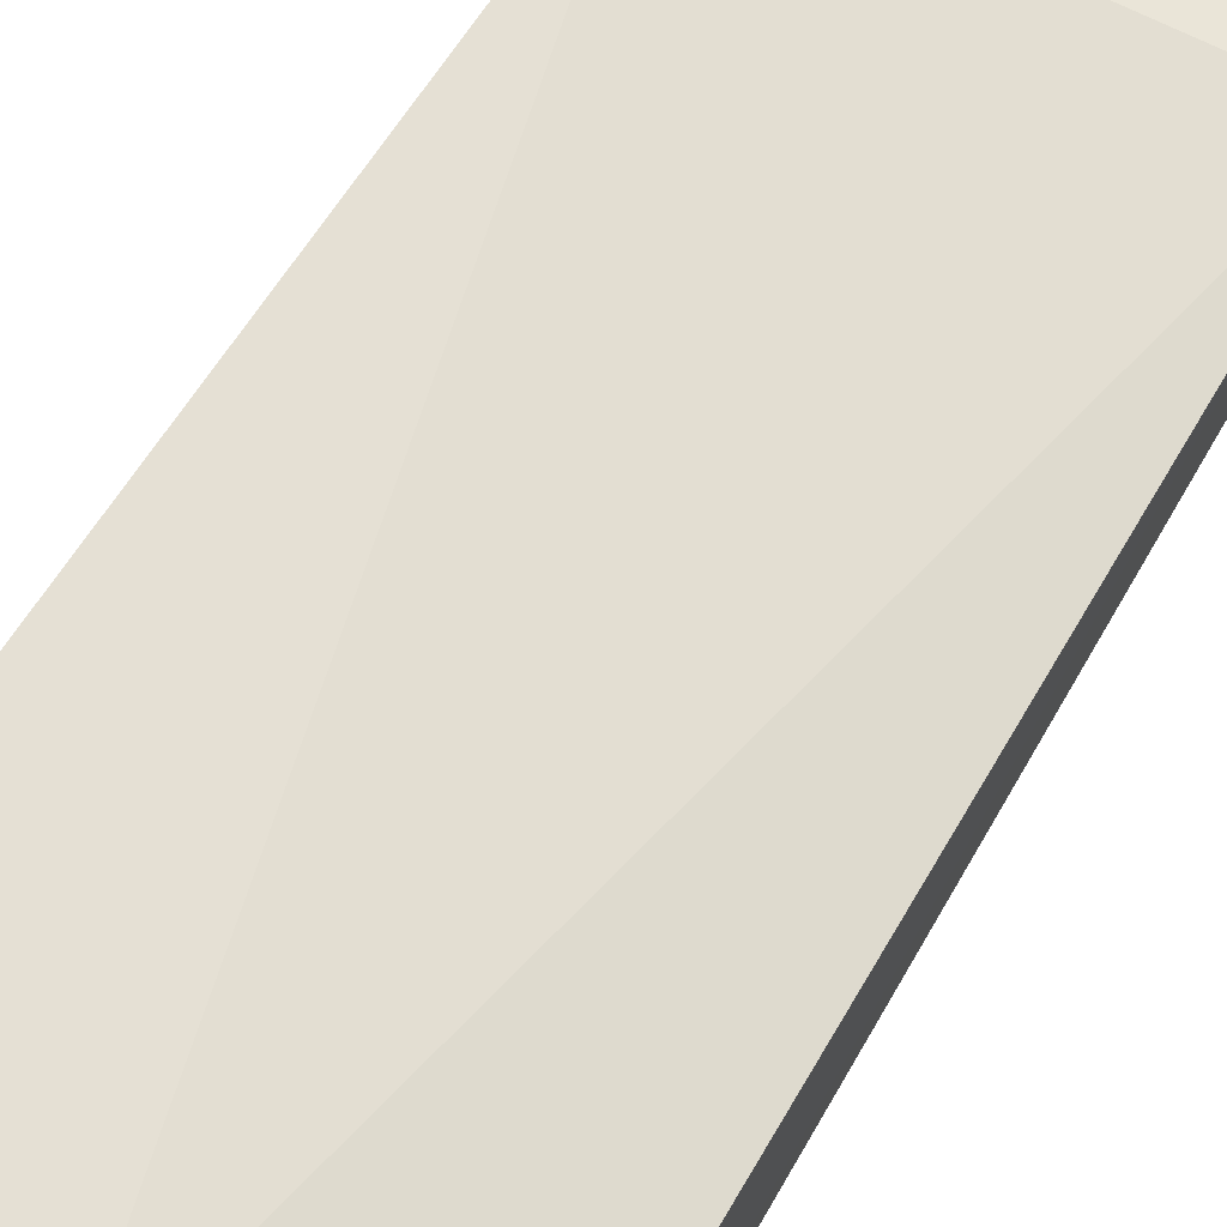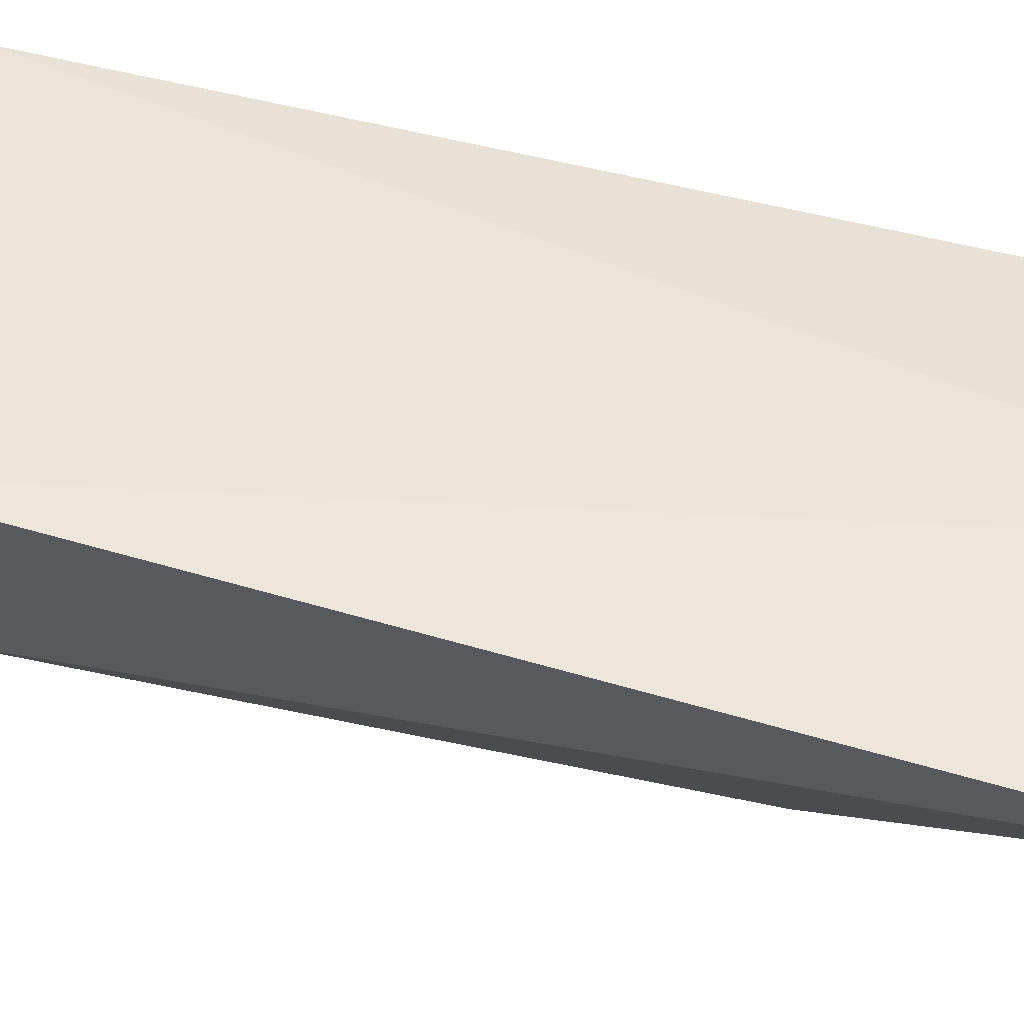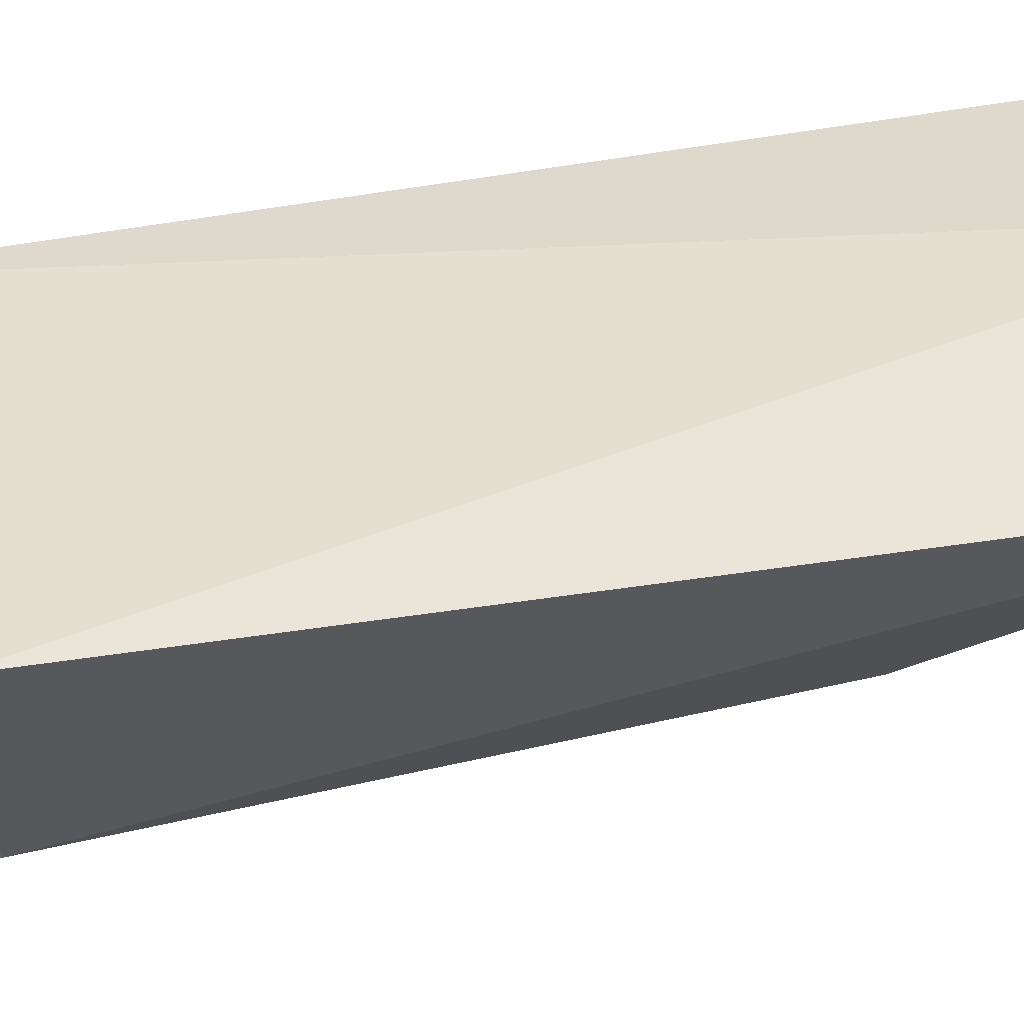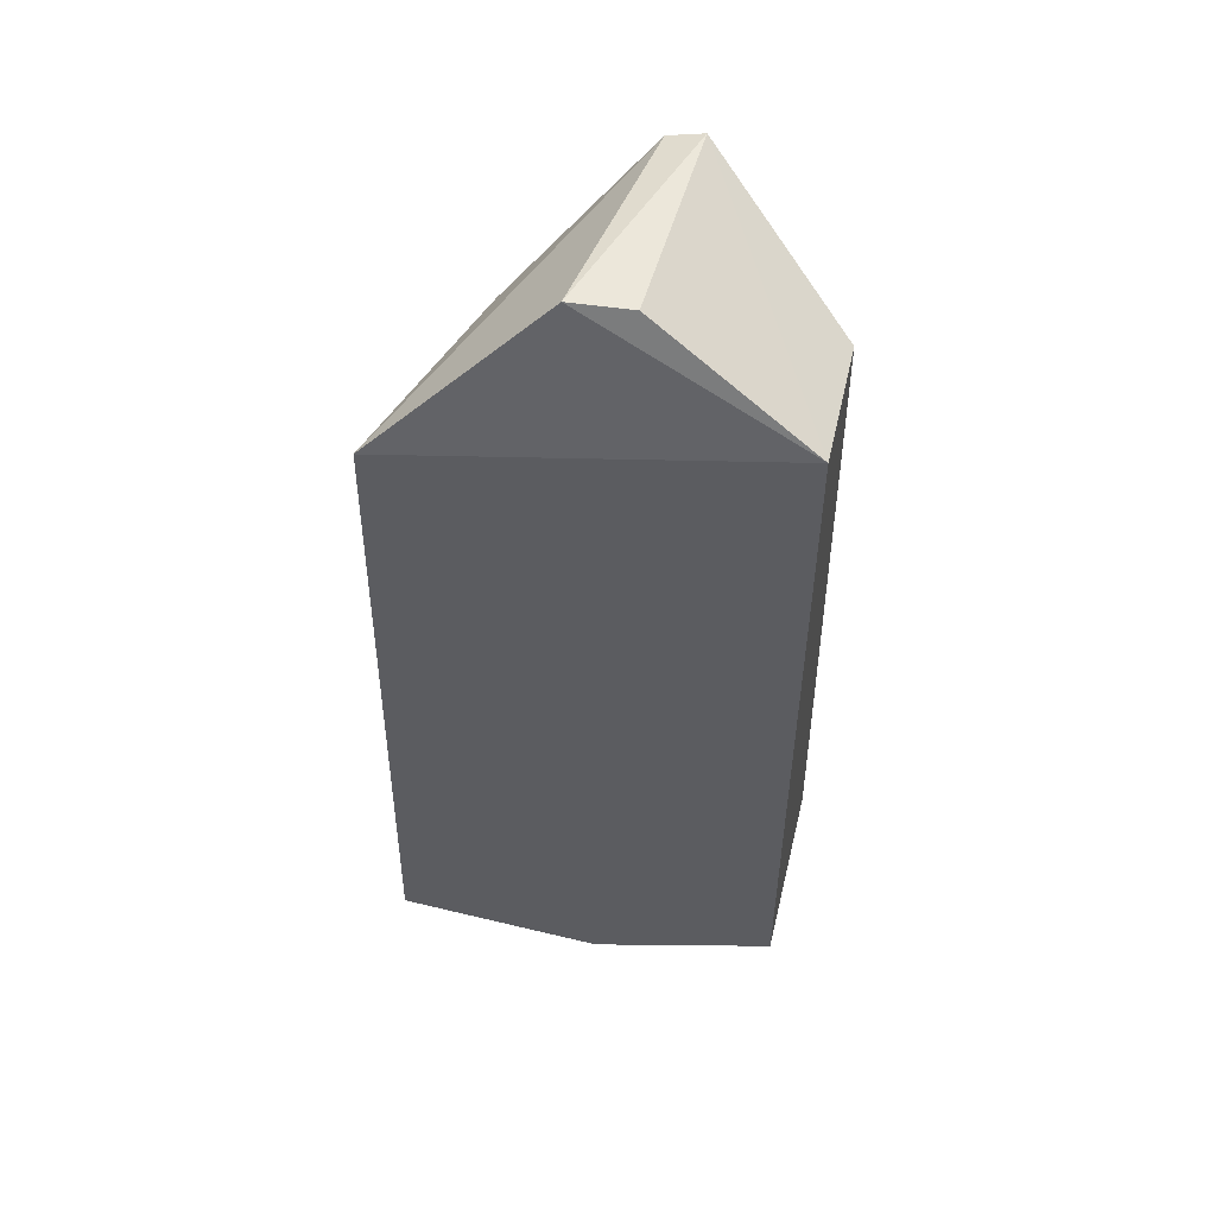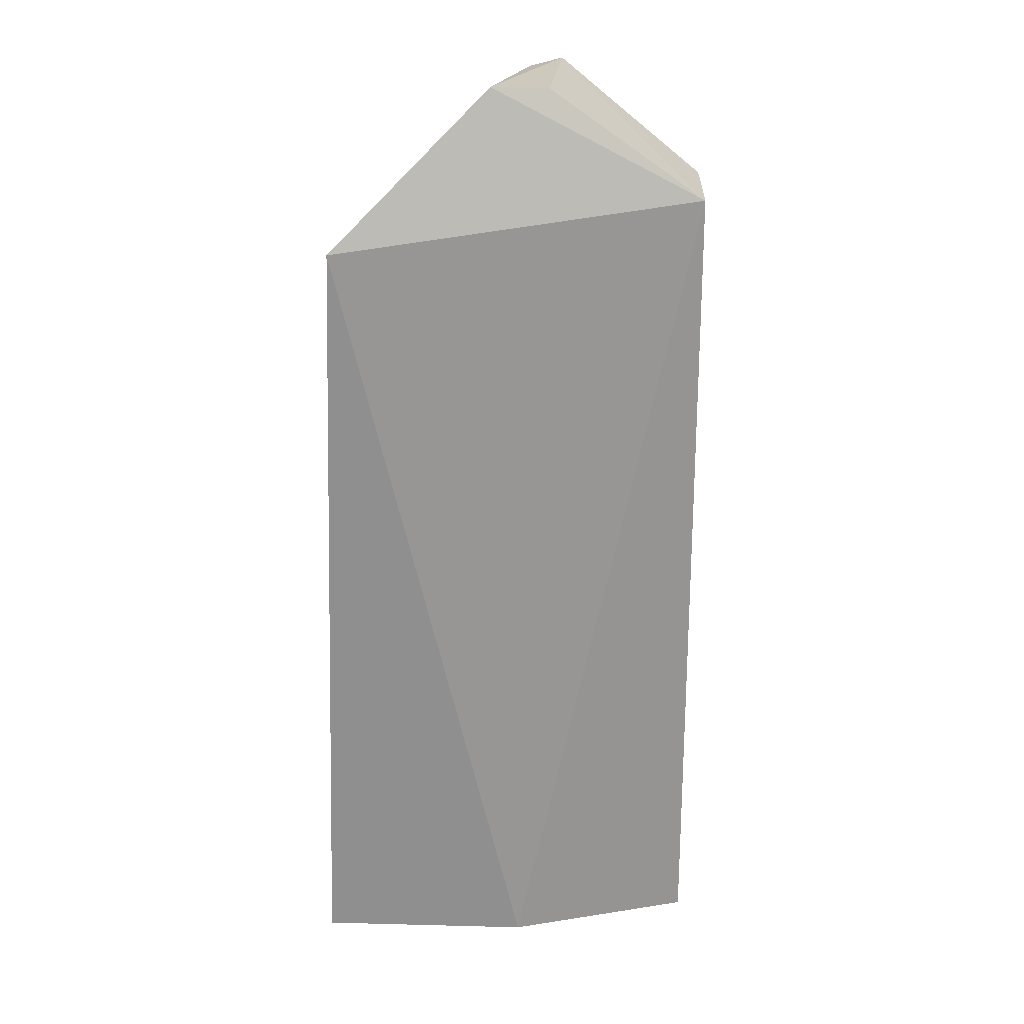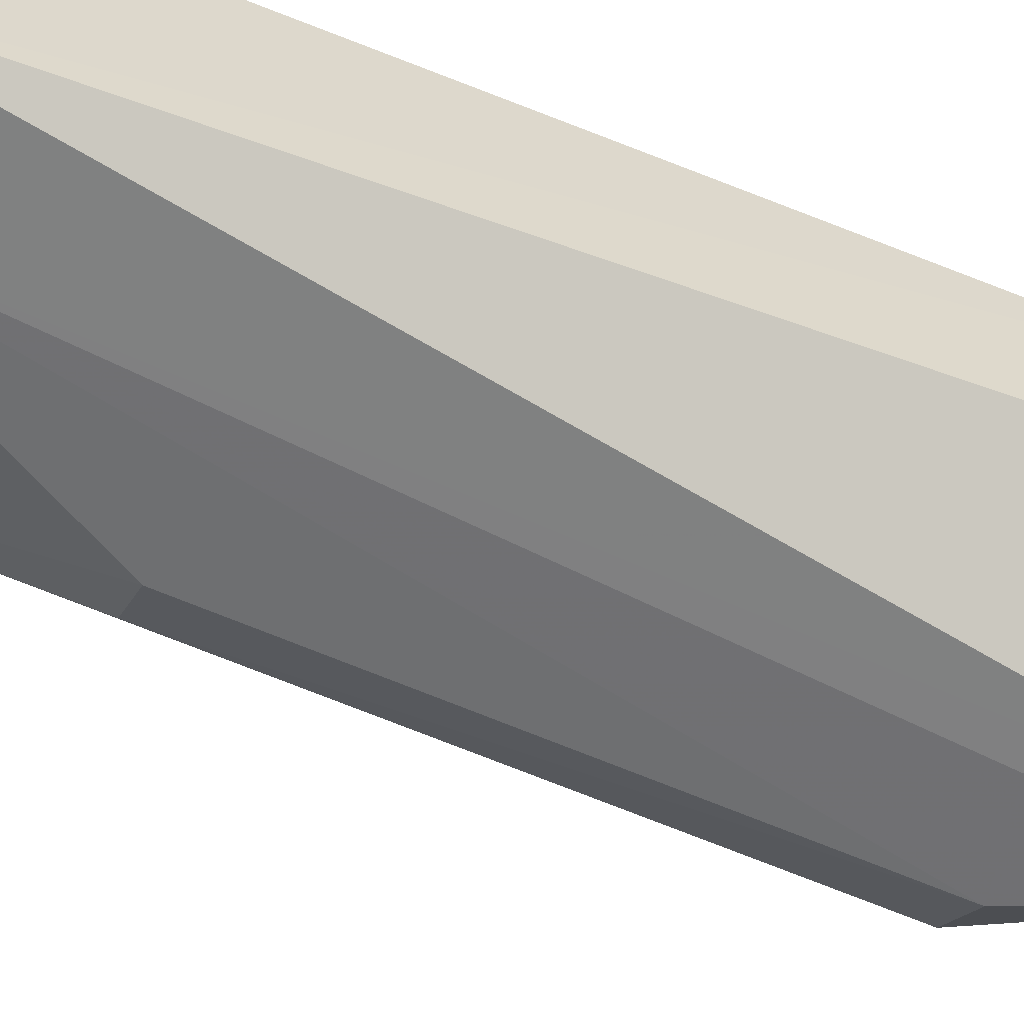
<metadata>
{"format":"obj","ext":"obj","renderer":"f3d","projection":"perspective","resolution":1024,"background":"white","views":[{"elev":63.5,"azim":30.3,"up":"+Z"},{"elev":51.7,"azim":-75.3,"up":"+Z"},{"elev":45.9,"azim":-103.8,"up":"+Z"},{"elev":54.0,"azim":16.5,"up":"+Y"},{"elev":22.1,"azim":5.4,"up":"+Y"},{"elev":-63.7,"azim":67.6,"up":"+Z"}]}
</metadata>
<code>
v -0.02958 0.01305 0.01019
v -0.02957 -0.02499 0.009356
v -0.03005 -0.02538 0.0004631
v -0.03839 0.01746 0.0003629
v -0.04789 -0.02594 0.01159
v -0.02992 0.01318 0.004626
v -0.03796 -0.02579 0.01131
v -0.04657 0.01077 0.01279
v -0.04174 -0.01246 0.00161
v -0.03682 0.01787 0.0002498
v -0.0354 -0.024 0.0007951
v -0.04421 0.01021 0.003336
v -0.03939 0.01794 0.009882
v -0.04197 0.01023 0.001107
v -0.03933 -0.0191 0.001711
v -0.04391 -0.01252 0.003645
v -0.03675 0.01786 0.009428
f 1 2 3
f 6 1 3
f 7 2 1
f 7 5 3
f 7 3 2
f 8 7 1
f 8 5 7
f 10 6 3
f 10 1 6
f 11 3 5
f 11 10 3
f 11 4 10
f 12 8 4
f 12 5 8
f 13 8 1
f 13 10 4
f 13 4 8
f 14 11 9
f 14 4 11
f 14 12 4
f 15 11 5
f 15 5 9
f 15 9 11
f 16 9 5
f 16 5 12
f 16 14 9
f 16 12 14
f 17 13 1
f 17 1 10
f 17 10 13

</code>
